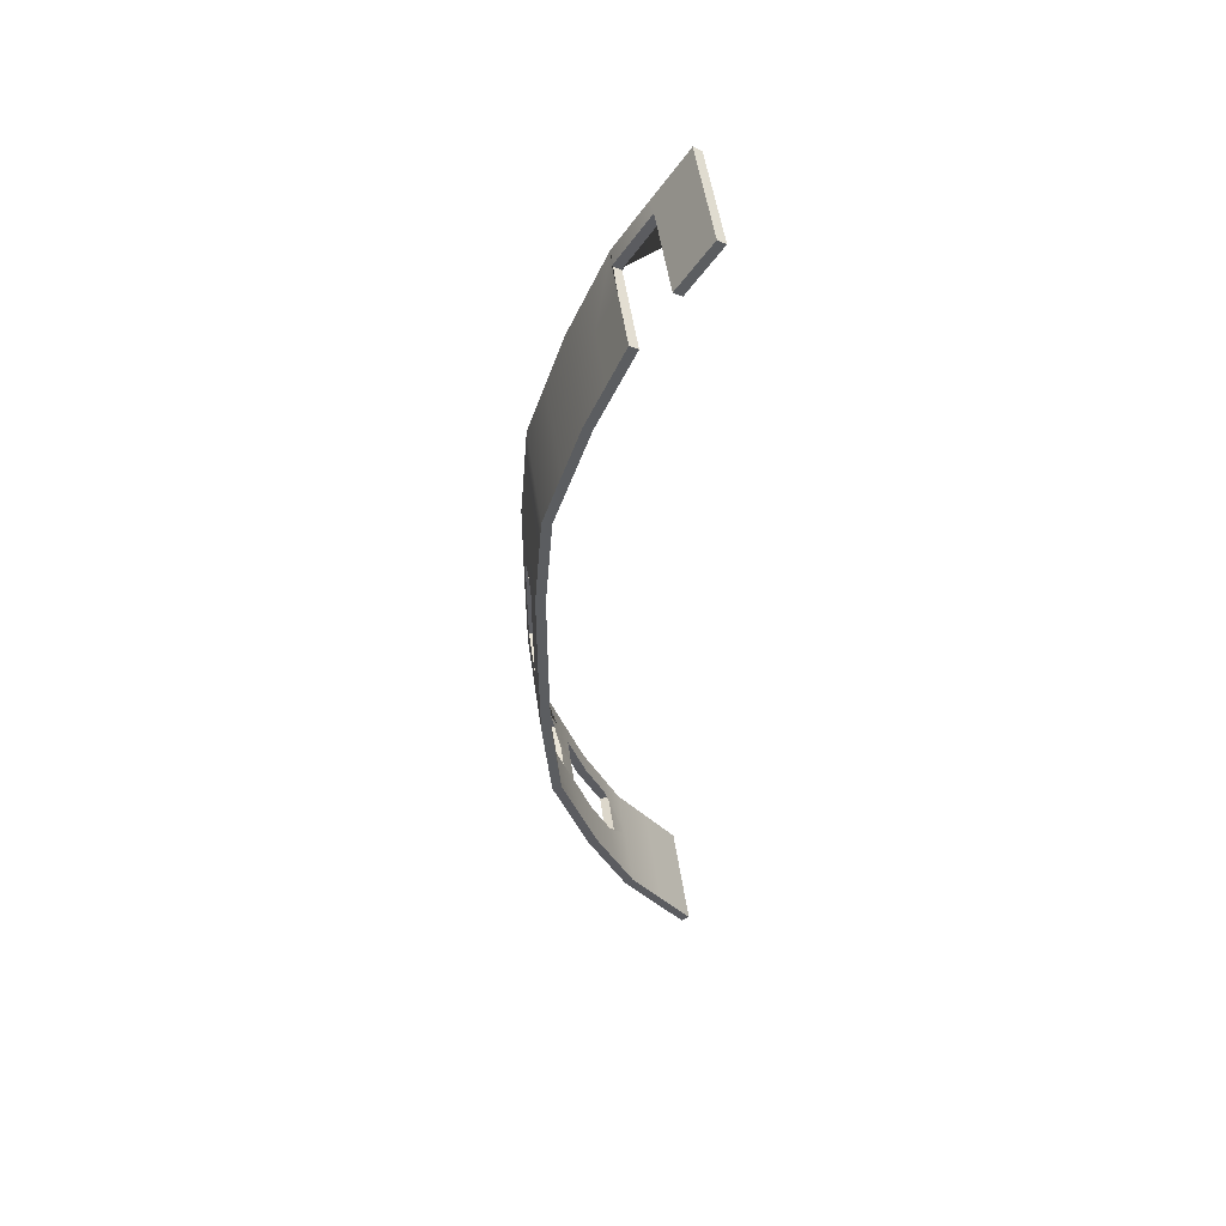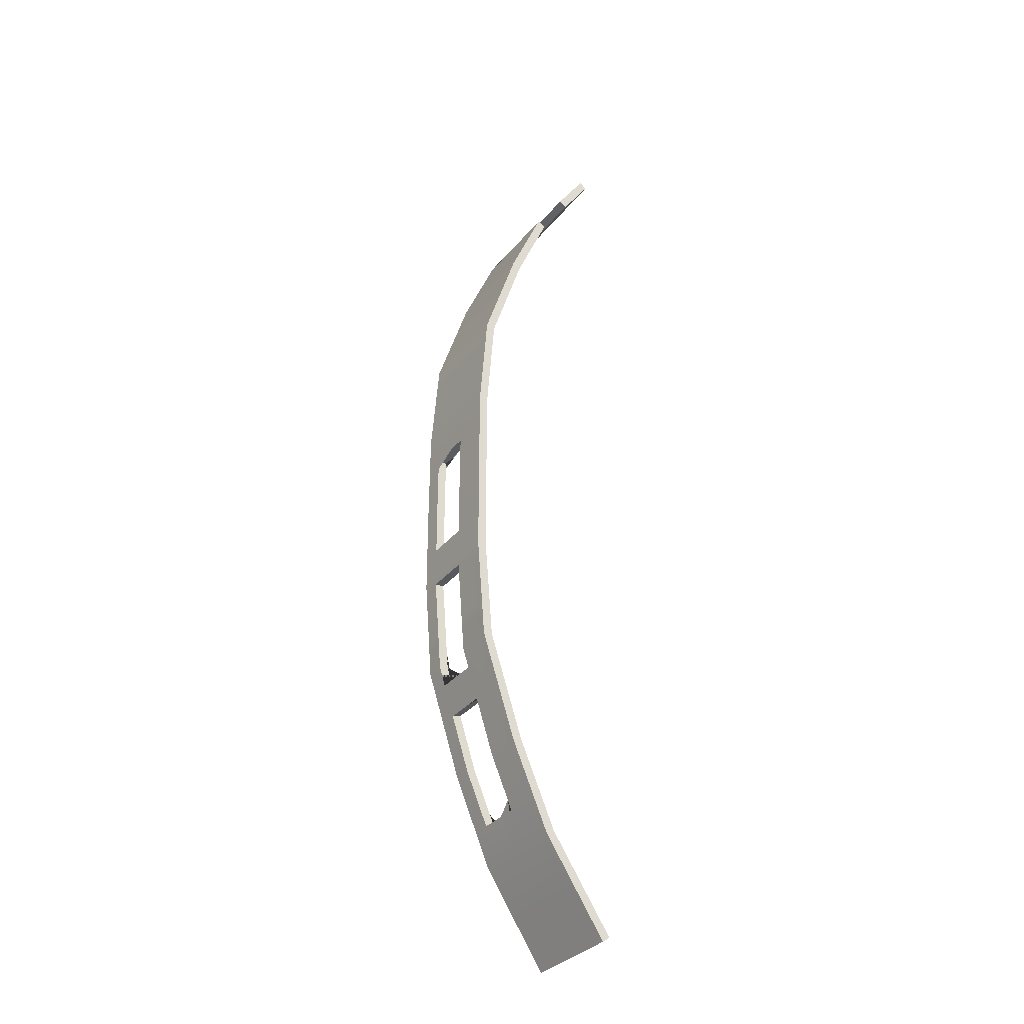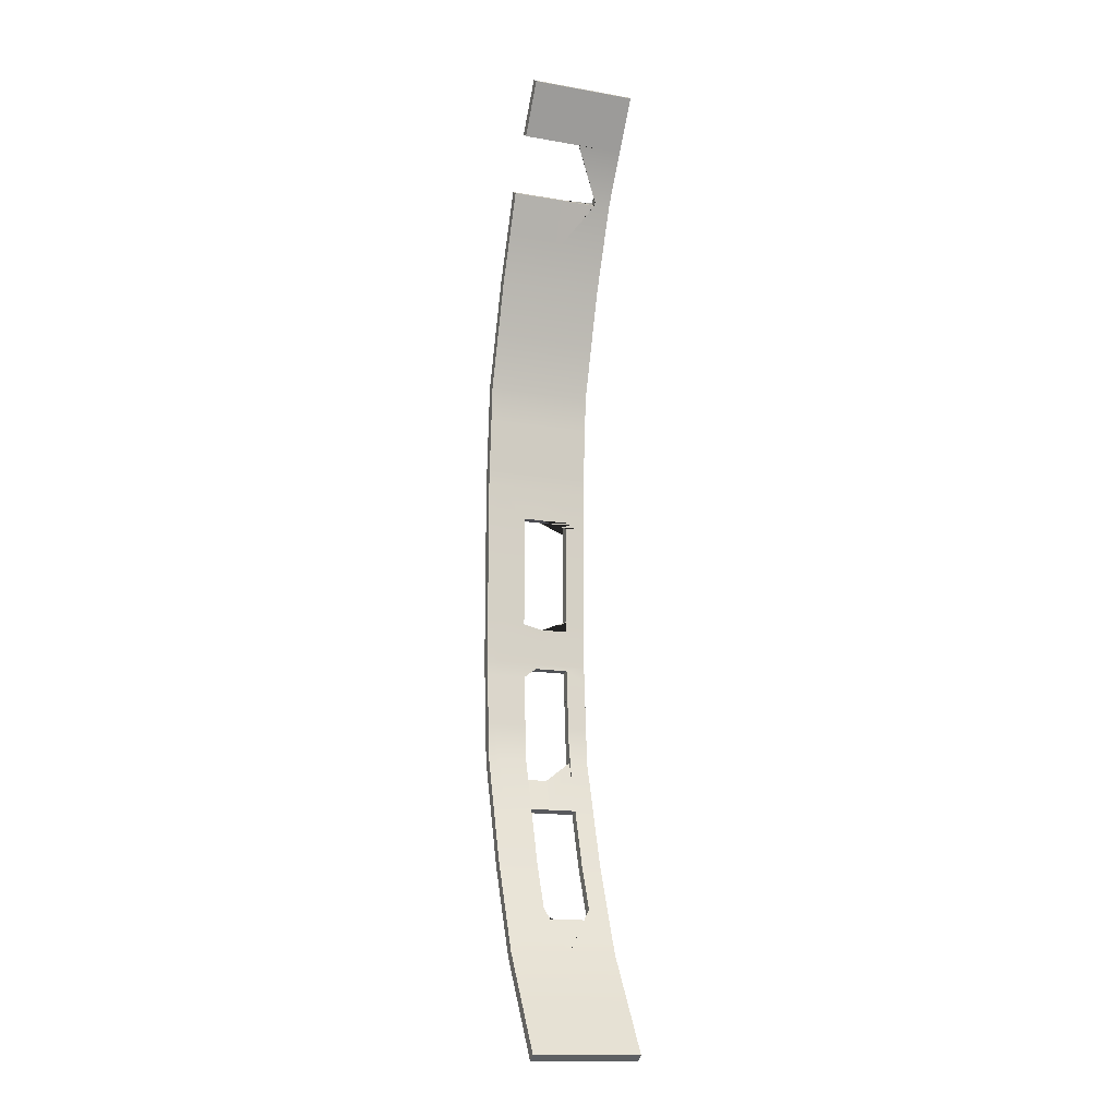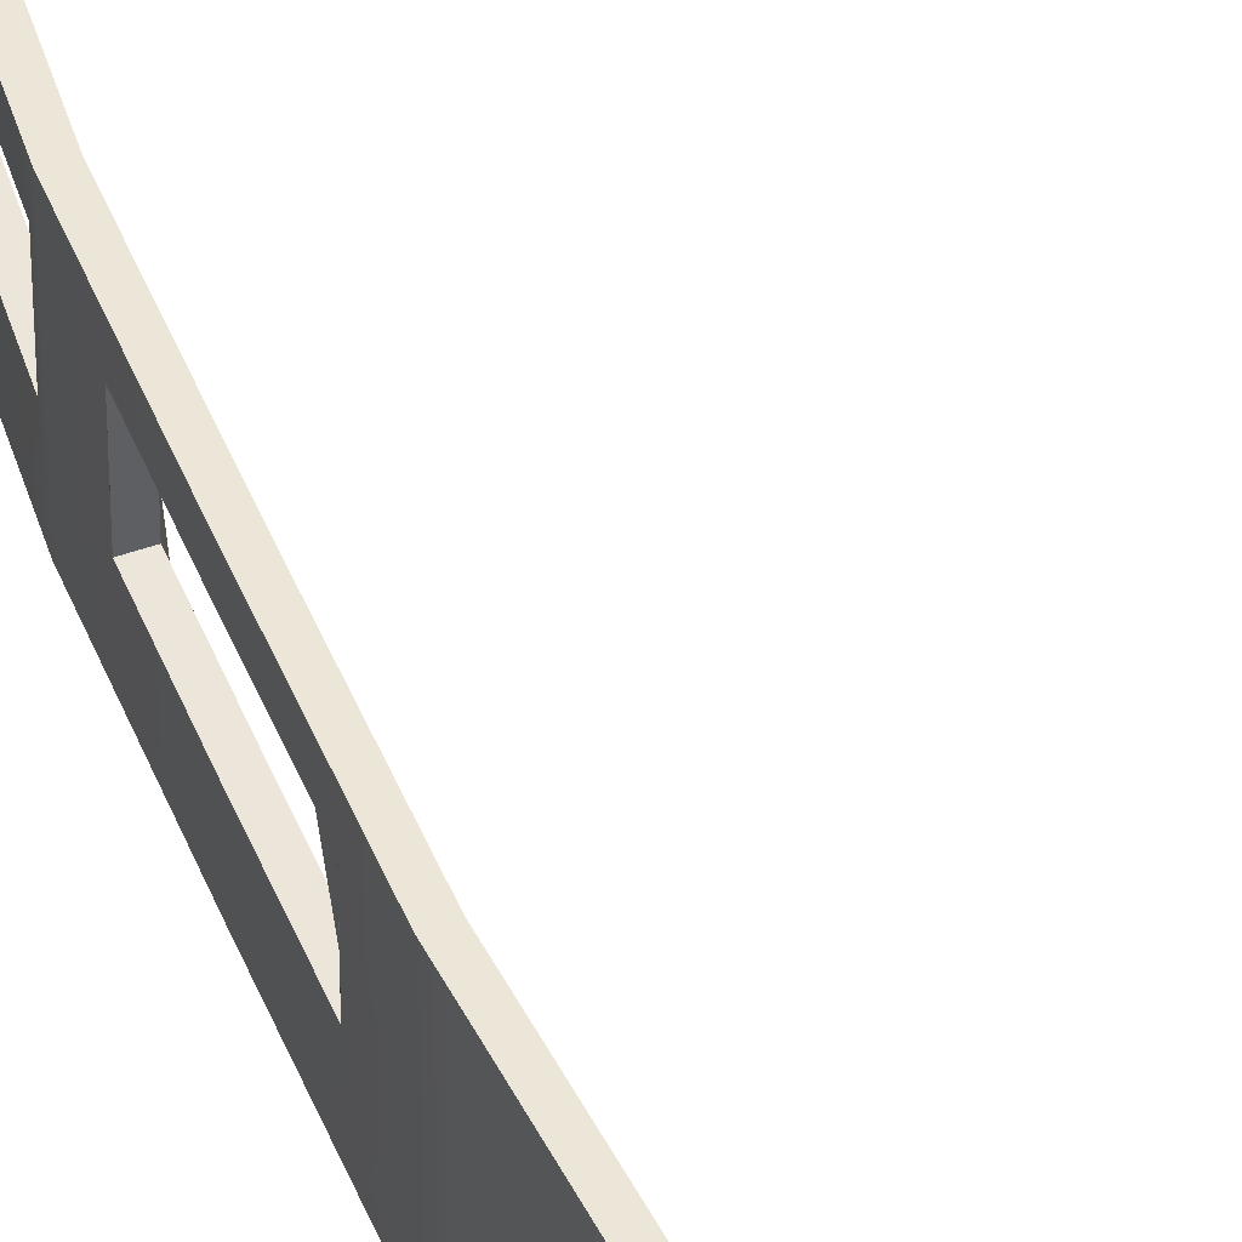
<metadata>
{"format":"obj","ext":"obj","renderer":"f3d","projection":"perspective","resolution":1024,"background":"white","views":[{"elev":52.0,"azim":-8.5,"up":"+Z"},{"elev":-33.8,"azim":-33.2,"up":"+Z"},{"elev":-15.4,"azim":69.7,"up":"+Z"},{"elev":48.3,"azim":-21.5,"up":"+Y"}]}
</metadata>
<code>
g default
v 7.122 2.929 -9.946
v 7.126 3.551 -9.944
v 7.731 2.929 -11.37
v 5.966 0.1602 -6.437
v 6.114 0.1591 -6.407
v 5.873 0.1603 -5.256
v 6.826 0.5486 -8.108
v 6.801 1.43 -8.021
v 6.482 1.43 -7.036
v 5.967 0.3554 -6.436
v 6.513 1.43 -8.106
v 5.968 0.5507 -6.434
v 6.175 1.43 -7.063
v 8 2.929 -11.24
v 8.003 3.549 -11.24
v 7.399 2.929 -9.836
v 6.519 2.05 -8.105
v 7.734 3.551 -11.37
v 7.868 3.55 -11.31
v 6.262 0.1581 -6.377
v 6.021 0.1593 -5.235
v 5.874 0.3555 -5.254
v 6.264 0.5485 -6.374
v 6.268 1.43 -6.373
v 7.264 3.55 -9.89
v 6.263 0.3533 -6.375
v 6.171 0.1582 -5.214
v 6.182 2.05 -7.062
v 6.807 2.048 -8.019
v 5.972 1.43 -6.434
v 7.403 3.549 -9.835
v 6.172 0.3535 -5.212
v 5.875 0.5507 -5.252
v 6.489 2.048 -7.036
v 6.525 2.929 -8.103
v 6.557 3.551 -8.189
v 6.173 0.5487 -5.21
v 6.84 2.929 -8.102
v 6.553 2.929 -8.189
v 5.78 0.1604 -4.075
v 6.812 2.929 -8.017
v 5.93 0.1594 -4.062
v 6.699 3.55 -8.143
v 5.879 1.43 -5.252
v 5.781 0.3556 -4.073
v 6.188 2.929 -7.062
v 6.079 0.1584 -4.05
v 6.495 2.929 -7.035
v 6.843 3.549 -8.101
v 6.081 0.3537 -4.048
v 6.176 1.43 -5.209
v 5.783 0.5508 -4.071
v 5.742 0.1604 -3.591
v 5.891 0.1595 -3.581
v 6.082 0.549 -4.046
v 5.743 0.3557 -3.589
v 6.042 0.1586 -3.572
v 5.988 3.551 -6.433
v 6.136 3.55 -6.4
v 6.085 1.43 -4.046
v 5.786 1.43 -4.071
v 5.744 0.5509 -3.587
v 6.28 2.929 -6.368
v 5.704 0.1605 -3.107
v 5.984 2.929 -6.433
v 5.854 0.1596 -3.1
v 6.043 0.3538 -3.57
v 6.284 3.548 -6.367
v 6.004 0.1587 -3.094
v 5.705 0.3557 -3.105
v 6.044 0.5491 -3.568
v 5.706 0.551 -3.103
v 6.005 0.354 -3.092
v 5.89 2.929 -5.252
v 5.747 1.43 -3.587
v 6.047 1.43 -3.568
v 5.723 1.43 -3.275
v 6.006 0.5492 -3.09
v 5.698 0.1606 -1.553
v 6.189 2.929 -5.207
v 5.848 0.1597 -1.55
v 5.894 3.551 -5.251
v 5.699 0.3557 -1.552
v 5.998 0.1588 -1.546
v 6.042 3.55 -5.229
v 5.999 0.3539 -1.546
v 6.022 1.43 -3.249
v 5.715 2.051 -3.103
v 6.193 3.549 -5.206
v 5.7 0.551 -1.551
v 5.797 2.929 -4.07
v 6.015 2.049 -3.09
v 5.729 2.051 -3.275
v 6 0.5493 -1.546
v 5.703 1.43 -1.551
v 5.71 2.051 -1.906
v 5.801 3.551 -4.07
v 5.705 1.43 -1.906
v 6.028 2.049 -3.249
v 7.863 2.929 -11.68
v 8.151 2.929 -11.6
v 6.102 3.549 -4.045
v 5.951 3.55 -4.058
v 6.097 2.929 -4.046
v 5.734 2.929 -3.274
v 5.692 0.1606 -1e-06
v 5.759 2.929 -3.586
v 5.842 0.1597 0.000615
v 5.693 0.3558 -1e-06
v 6.005 1.43 -1.906
v 6.034 2.929 -3.248
v 5.993 0.3541 -1e-06
v 5.762 3.551 -3.586
v 5.724 3.551 -3.103
v 5.994 0.5493 -0.001233
v 6.003 1.43 -1.546
v 6.059 2.929 -3.568
v 6.063 3.549 -3.567
v 5.912 3.55 -3.577
v 6.011 2.049 -1.906
v 5.992 0.1589 0.001231
v 5.694 0.551 -1e-06
v 6.024 3.549 -3.089
v 5.874 3.55 -3.096
v 6.016 2.929 -1.906
v 5.848 0.1597 1.551
v 5.699 0.3557 1.552
v 5.997 1.43 -0.001238
v 5.998 0.1588 1.548
v 5.7 0.551 1.551
v 5.718 3.551 -1.551
v 5.999 0.354 1.546
v 5.868 3.55 -1.549
v 5.698 0.1606 1.553
v 6.014 2.929 -1.545
v 6 0.5493 1.544
v 6.018 3.549 -1.545
v 5.697 1.43 4e-06
v 5.703 1.43 1.551
v 5.854 0.1596 3.1
v 5.705 0.3557 3.105
v 6.008 2.929 -0.001257
v 6.004 0.1587 3.094
v 5.706 0.551 3.103
v 5.712 3.551 3e-05
v 6.005 0.354 3.092
v 5.862 3.55 -0.000617
v 5.704 0.1605 3.107
v 5.705 1.43 1.906
v 6.006 0.5492 3.09
v 6.003 1.43 1.544
v 6.005 1.43 1.906
v 6.012 3.549 -0.001263
v 5.742 0.1604 3.591
v 5.743 0.3557 3.589
v 5.891 0.1595 3.581
v 5.744 0.5509 3.587
v 6.042 0.1586 3.572
v 6.043 0.3538 3.57
v 5.708 2.929 2.3e-05
v 5.718 3.551 1.551
v 6.01 2.049 1.906
v 5.78 0.1604 4.074
v 6.044 0.549 3.568
v 5.716 2.051 3.103
v 5.781 0.3556 4.073
v 5.93 0.1595 4.062
v 5.711 2.051 1.906
v 5.868 3.55 1.547
v 5.715 2.929 1.551
v 5.783 0.5508 4.071
v 6.018 3.549 1.544
v 6.079 0.1585 4.05
v 6.081 0.3537 4.048
v 6.015 2.049 3.09
v 6.082 0.5488 4.046
v 5.716 2.929 1.906
v 6.021 0.1593 5.235
v 5.874 0.3555 5.254
v 6.171 0.1583 5.214
v 5.754 2.051 3.586
v 5.793 2.051 4.07
v 5.875 0.5507 5.252
v 6.172 0.3535 5.212
v 5.873 0.1603 5.256
v 6.053 2.049 3.568
v 6.091 2.049 4.046
v 6.173 0.5487 5.21
v 5.725 3.551 3.102
v 5.875 3.55 3.096
v 6.024 3.549 3.09
v 5.764 3.551 3.586
v 5.885 2.05 5.25
v 6.114 0.1591 6.407
v 5.967 0.3554 6.436
v 6.262 0.1581 6.377
v 6.062 3.549 3.568
v 5.968 0.5507 6.434
v 6.263 0.3533 6.375
v 5.966 0.1602 6.437
v 6.264 0.5485 6.374
v 6.183 2.049 5.21
v 5.913 3.55 3.577
v 5.803 3.551 4.069
v 6.101 3.549 4.046
v 5.978 2.051 6.431
v 5.952 3.55 4.058
v 5.896 3.551 5.248
v 6.275 2.048 6.373
v 6.535 0.1603 8.194
v 6.536 0.3556 8.193
v 6.677 0.1592 8.151
v 6.193 3.549 5.209
v 6.537 0.5507 8.192
v 6.824 0.3535 8.109
v 6.826 0.5486 8.108
v 6.043 3.55 5.23
v 6.823 0.1582 8.11
v 5.988 3.551 6.427
v 5.714 2.929 -1.551
v 6.137 3.55 6.4
v 6.285 3.548 6.372
v 6.546 2.05 8.189
v 6.836 2.048 8.106
v 7.244 0.1593 9.897
v 7.105 0.3556 9.951
v 7.384 0.1583 9.842
v 7.385 0.3536 9.842
v 6.555 3.551 8.185
v 7.103 0.1603 9.951
v 7.387 0.5488 9.842
v 7.106 0.5508 9.951
v 6.699 3.55 8.144
v 7.114 2.051 9.947
v 6.846 3.549 8.104
v 6.014 2.929 1.544
v 7.849 0.1596 11.31
v 7.714 0.1605 11.38
v 7.396 2.049 9.839
v 7.987 0.1587 11.25
v 7.715 0.3557 11.38
v 7.988 0.354 11.25
v 7.122 3.551 9.943
v 7.717 0.551 11.38
v 7.989 0.5492 11.25
v 7.264 3.55 9.889
v 7.406 3.549 9.836
v 7.724 2.051 11.37
v 7.998 2.049 11.25
v 8.291 0.1607 12.73
v 8.42 0.1599 12.65
v 8.292 0.3559 12.73
v 8.55 0.3544 12.56
v 7.731 3.551 11.37
v 8.293 0.5512 12.72
v 8.551 0.5496 12.56
v 7.868 3.55 11.31
v 8.007 3.549 11.24
v 8.339 3.551 12.8
v 8.608 3.55 12.65
v 8.473 3.55 12.72
v 9.594 0.1594 14.18
v 9.595 0.1594 14.18
v 9.478 0.16 14.25
v 9.596 0.3546 14.18
v 9.595 0.3546 14.18
v 9.34 0.3713 14.34
v 9.341 0.5513 14.34
v 9.34 0.5513 14.34
v 9.598 0.5498 14.18
v 9.596 0.5498 14.18
v 5.715 2.929 -1.906
v 10.35 0.1609 15.87
v 9.339 0.1608 14.34
v 8.605 3.028 12.65
v 10.6 0.1595 15.7
v 10.6 0.3548 15.7
v 9.353 3.551 14.33
v 10.48 0.1602 15.79
v 9.481 3.55 14.25
v 9.605 2.049 14.18
v 9.602 2.049 14.17
v 10.35 0.3561 15.87
v 10.35 0.5513 15.87
v 9.347 2.051 14.33
v 9.347 2.051 14.33
v 9.349 2.6 14.33
v 10.6 0.55 15.7
v 10.36 2.051 15.87
v 10.61 2.05 15.7
v 9.611 3.55 14.17
v 10.48 0.3554 15.79
v 9.351 3.028 14.33
v 10.48 0.5507 15.79
v 10.62 3.55 15.7
v 10.37 3.551 15.87
v 10.49 3.551 15.78
v 10.48 2.051 15.79
v 8.549 0.1591 12.56
v 8.299 2.051 12.72
v 8.559 2.05 12.56
v 6.015 2.929 1.906
v 9.466 0.1601 14.26
v 9.34 0.356 14.34
v 8.337 3.028 12.8
v 8.303 3.028 12.72
v 8.564 3.028 12.55
v 9.607 3.028 14.17
v 9.351 3.028 14.33
v 8.603 3.55 -12.65
v 6.829 1.43 -8.107
v 6.824 0.3535 -8.109
v 8.473 3.55 -12.72
v 6.537 0.5507 -8.192
v 6.677 0.1592 -8.151
v 6.54 1.43 -8.192
v 7.389 1.43 -9.841
v 8.343 3.551 -12.8
v 6.536 0.3556 -8.193
v 6.535 0.1603 -8.194
v 6.823 0.1582 -8.11
v 9.481 3.55 -14.25
v 9.609 3.55 -14.17
v 8.597 2.05 -12.65
v 9.355 3.551 -14.33
v 7.106 0.5508 -9.951
v 7.387 0.5488 -9.843
v 7.385 0.3536 -9.843
v 8.147 2.049 -11.6
v 7.109 1.43 -9.95
v 10.49 3.551 -15.78
v 8.335 2.051 -12.8
v 10.62 3.55 -15.7
v 10.37 3.551 -15.87
v 7.384 0.1583 -9.843
v 7.991 1.43 -11.25
v 7.105 0.3556 -9.951
v 7.858 2.051 -11.68
v 9.348 2.051 -14.33
v 7.244 0.1593 -9.897
v 8.142 1.43 -11.6
v 10.61 2.05 -15.7
v 7.989 0.5492 -11.25
v 7.103 0.1603 -9.951
v 7.719 1.43 -11.38
v 7.716 0.551 -11.38
v 7.988 0.354 -11.25
v 10.36 2.051 -15.87
v 7.987 0.1587 -11.25
v 10.48 2.051 -15.79
v 9.603 2.05 -14.18
v 7.715 0.3557 -11.38
v 7.849 0.1596 -11.31
v 8.327 0.5512 -12.8
v 7.852 1.43 -11.69
v 8.591 0.5496 -12.66
v 7.714 0.1605 -11.38
v 8.59 0.3544 -12.66
v 9.341 0.5513 -14.34
v 8.589 0.1592 -12.66
v 8.326 0.3559 -12.8
v 8.457 0.1599 -12.73
v 10.48 0.5507 -15.79
v 8.325 0.1607 -12.8
v 9.596 0.3546 -14.18
v 9.597 0.5498 -14.18
v 9.595 0.1594 -14.18
v 10.6 0.55 -15.7
v 9.466 0.1601 -14.26
v 9.34 0.356 -14.34
v 10.35 0.5513 -15.87
v 10.6 0.3548 -15.7
v 9.339 0.1608 -14.34
v 10.6 0.1595 -15.7
v 10.48 0.1602 -15.79
v 10.48 0.3554 -15.79
v 10.35 0.3561 -15.87
v 10.35 0.1609 -15.87
g polySurface8
f 3 1 2 18
f 6 4 5 21
f 10 4 6 22
f 16 14 15 31
f 29 8 11 17 35 41
f 19 18 2 25
f 21 5 20 27
f 12 10 22 33
f 15 19 25 31
f 27 20 26 32
f 314 12 30 13 28 17 11 316
f 32 26 23 37
f 30 12 33 44
f 8 29 34 9 24 23 7 311
f 36 2 1 39
f 58 36 39 35 17 28 46 65
f 37 23 24 51
f 38 16 31 49
f 25 2 36 43
f 40 6 21 42
f 22 6 40 45
f 42 21 27 47
f 31 25 43 49
f 33 22 45 52
f 47 27 32 50
f 50 32 37 55
f 44 33 52 61
f 63 48 34 29 41 38 49 68
f 45 40 53 56
f 40 42 54 53
f 52 45 56 62
f 42 47 57 54
f 57 47 50 67
f 59 43 36 58
f 37 51 60 55
f 56 53 64 70
f 53 54 66 64
f 67 50 55 71
f 68 49 43 59
f 61 52 62 75
f 54 57 69 66
f 62 56 70 72
f 69 57 67 73
f 73 67 71 78
f 58 65 74 82
f 76 71 55 60
f 77 75 62 72 88 93
f 79 64 66 81
f 70 64 79 83
f 80 63 68 89
f 92 78 71 76 87 99
f 81 66 69 84
f 59 58 82 85
f 72 70 83 90
f 84 69 73 86
f 68 59 85 89
f 86 73 78 94
f 82 74 91 97
f 72 90 95 98 96 88
f 94 78 92 120 110 116
f 85 82 97 103
f 35 39 1 3 100 101 14 16 38 41
f 80 89 102 104
f 89 85 103 102
f 105 93 88 114 113 107
f 106 79 81 108
f 83 79 106 109
f 97 91 107 113
f 108 81 84 121
f 90 83 109 122
f 84 86 112 121
f 86 94 115 112
f 118 117 104 102
f 119 103 97 113
f 46 28 13 9 34 48
f 118 102 103 119
f 111 117 118 123 92 99
f 115 94 116 128
f 124 119 113 114
f 135 125 120 92 123 137
f 123 118 119 124
f 106 108 126 134
f 127 109 106 134
f 108 121 129 126
f 130 122 109 127
f 124 114 131 133
f 121 112 132 129
f 123 124 133 137
f 112 115 136 132
f 139 138 122 130
f 134 126 140 148
f 141 127 134 148
f 142 135 137 153
f 126 129 143 140
f 144 130 127 141
f 133 131 145 147
f 129 132 146 143
f 137 133 147 153
f 149 139 130 144 165 168
f 132 136 150 146
f 150 136 151 152 162 175
f 154 148 140 156
f 155 141 148 154
f 156 140 143 158
f 157 144 141 155
f 143 146 159 158
f 161 145 160 170
f 163 154 156 167
f 146 150 164 159
f 166 155 154 163
f 167 156 158 173
f 169 147 145 161
f 171 157 155 166
f 172 153 147 169
f 165 144 157 181
f 158 159 174 173
f 159 164 176 174
f 164 150 175 186
f 95 90 122 138
f 163 167 178 185
f 179 166 163 185
f 167 173 180 178
f 157 171 182 181
f 183 171 166 179
f 173 174 184 180
f 187 176 164 186
f 174 176 188 184
f 170 177 168 165 189 161
f 190 169 161 189
f 191 172 169 190
f 188 176 187 202
f 165 181 192 189
f 171 183 193 182
f 185 178 194 200
f 195 179 185 200
f 178 180 196 194
f 197 186 175 191
f 198 183 179 195
f 192 181 182 204
f 180 184 199 196
f 184 188 201 199
f 187 186 197 205
f 190 189 192 203
f 191 190 203 197
f 183 198 206 193
f 203 192 204 207
f 197 203 207 205
f 182 193 208 204
f 209 201 188 202
f 210 200 194 212
f 211 195 200 210
f 212 194 196 218
f 213 202 187 205
f 214 198 195 211
f 196 199 215 218
f 151 136 115 128
f 199 201 216 215
f 217 207 204 208
f 213 205 207 217
f 206 198 214 223
f 209 202 213 222
f 216 201 209 224
f 193 206 219 208
f 160 145 131 220
f 221 217 208 219
f 222 213 217 221
f 210 212 225 230
f 226 211 210 230
f 212 218 227 225
f 214 211 226 232
f 224 209 222 235
f 218 215 228 227
f 228 215 216 231
f 229 219 206 223
f 231 216 224 239
f 221 219 229 233
f 222 221 233 235
f 234 223 214 232
f 142 153 172 236
f 230 225 237 238
f 226 230 238 241
f 237 225 227 240
f 240 227 228 242
f 232 226 241 244
f 239 224 235 247
f 242 228 231 245
f 243 229 223 234
f 234 232 244 248
f 245 231 239 249
f 77 93 105 111 99 87
f 246 233 229 243
f 247 235 233 246
f 249 239 247 258
f 250 238 237 251
f 251 237 240 299
f 252 241 238 250
f 242 253 299 240
f 254 243 234 248
f 255 244 241 252
f 245 256 253 242
f 246 243 254 257
f 244 255 300 248
f 247 246 257 258
f 256 245 249 301
f 259 254 248 300 306 305
f 249 258 260 275 307 301
f 261 257 254 259
f 260 258 257 261
f 262 263 264
f 263 262 266 265
f 265 266 271 270
f 267 268 269
f 269 268 286 285
f 270 271 282 281
f 272 96 98 110 120 125
f 273 274 303 279
f 274 273 283 304
f 276 263 265 277
f 277 265 270 288
f 114 88 96 272 220 131
f 261 259 278 280
f 263 276 279 303 264
f 260 261 280 291
f 281 282 308 275 260 291
f 283 284 268 267 304
f 285 286 287
f 289 286 268 284
f 270 281 290 288
f 273 279 292 283
f 279 276 277 292
f 293 278 259 305
f 283 292 294 284
f 292 277 288 294
f 281 291 295 290
f 280 278 296 297
f 291 280 297 295
f 289 296 278 293 309 287 286
f 289 298 297 296
f 149 168 177 302 162 152
f 13 30 44 61 75 77 87 76 60 51 24 9
f 172 191 175 162 302 236
f 289 284 294 298
f 294 288 290 298
f 290 295 297 298
f 105 107 91 74 65 46 48 63 80 104 117 111
f 98 95 138 139 149 152 151 128 116 110
f 177 170 160 220 272 125 135 142 236 302
f 309 293 305 306 307 275 308
f 306 300 255 252 250 251 299 253 256 301 307
f 308 282 271 266 262 264 303 274 304 267 269 285 287 309
f 7 23 26 312
f 19 15 310 313
f 324 310 15 14 101 329
f 312 26 20 321
f 18 19 313 318
f 10 12 314 319
f 20 5 315 321
f 317 311 7 327
f 100 3 18 318 332 338
f 4 10 319 320
f 5 4 320 315
f 322 313 310 323
f 325 318 313 322
f 326 314 316 330
f 7 312 328 327
f 331 322 323 333
f 328 312 321 335
f 334 325 322 331
f 335 321 315 340
f 336 317 327 343
f 337 319 314 326
f 318 325 339 332
f 320 319 337 344
f 340 315 320 344
f 339 325 334 348
f 331 333 342 350
f 324 329 341 336 343 356
f 330 345 346 326
f 327 328 347 343
f 348 334 331 350
f 328 335 349 347
f 323 310 324 351
f 352 337 326 346
f 335 340 353 349
f 345 355 338 332 354 346
f 353 340 344 357
f 357 344 337 352
f 343 347 358 356
f 332 339 359 354
f 347 349 360 358
f 360 349 353 362
f 361 352 346 354
f 342 333 323 351
f 359 339 348 371
f 362 353 357 364
f 363 350 342 368
f 364 357 352 361
f 356 358 365 366
f 348 350 363 371
f 358 360 367 365
f 360 362 369 367
f 370 361 354 359
f 366 365 372 368
f 362 364 373 369
f 373 364 361 370
f 365 367 374 372
f 367 369 375 374
f 368 372 376 363
f 377 370 359 371
f 369 373 378 375
f 378 373 370 377
f 324 356 366 351
f 100 338 355 341 329 101
f 366 368 342 351
f 372 374 375 376
f 377 371 363 376
f 375 378 377 376
f 355 345 330 316 11 8 311 317 336 341

</code>
